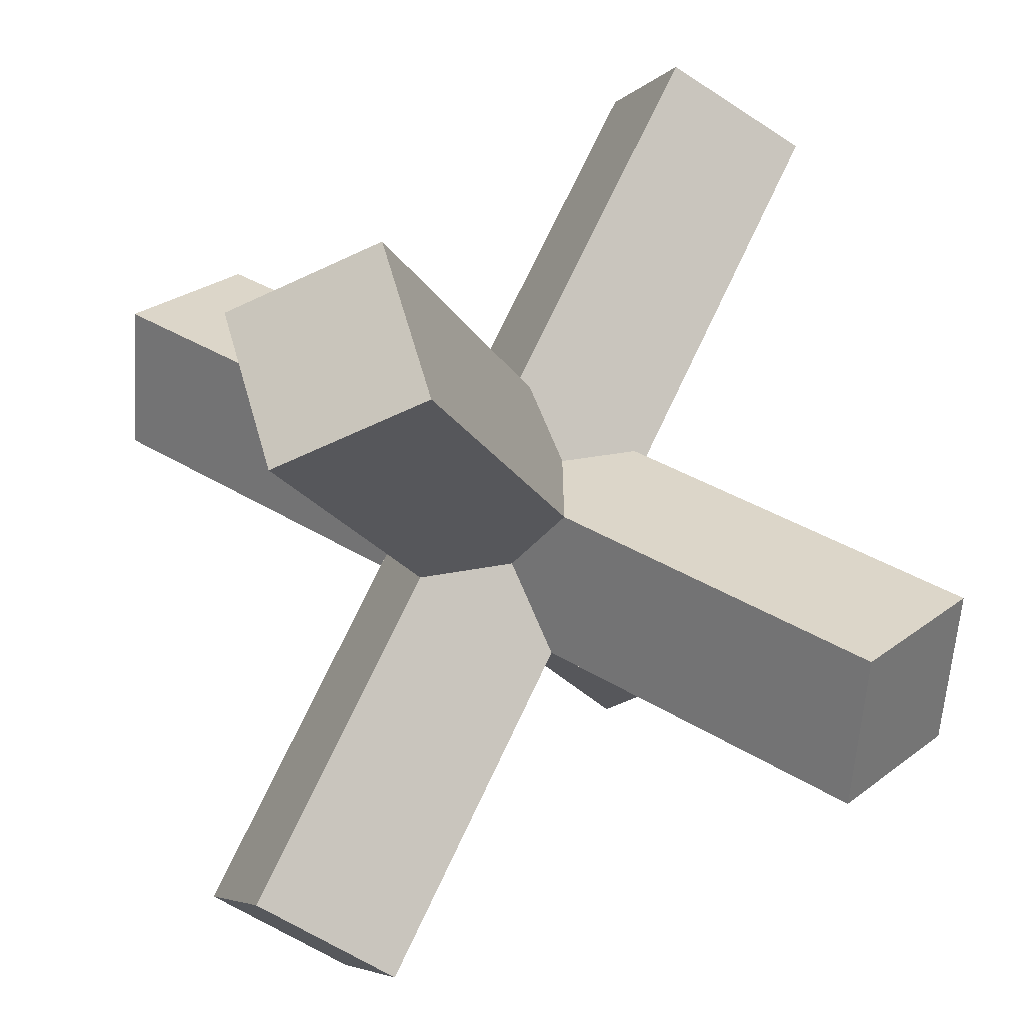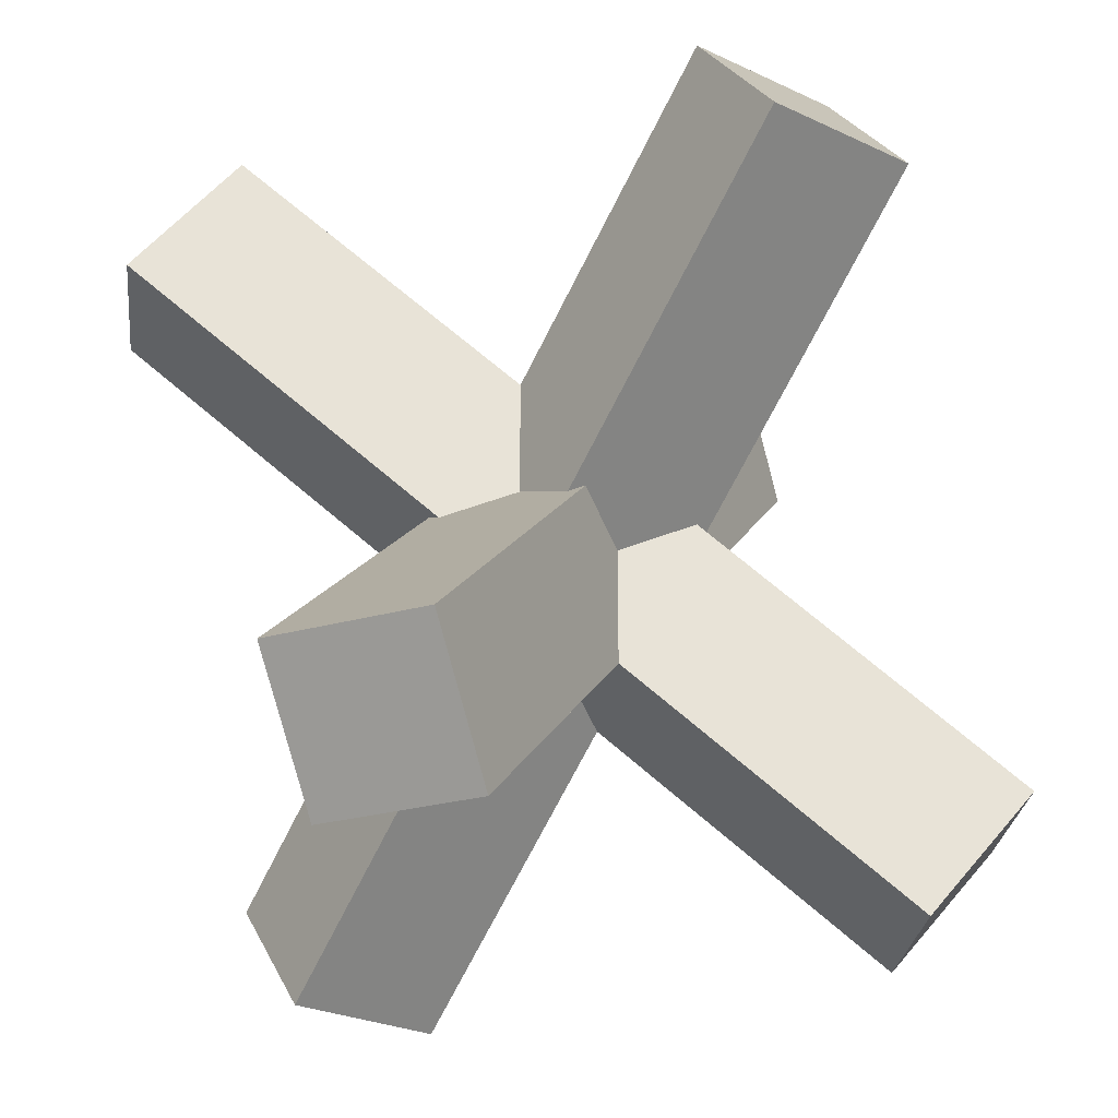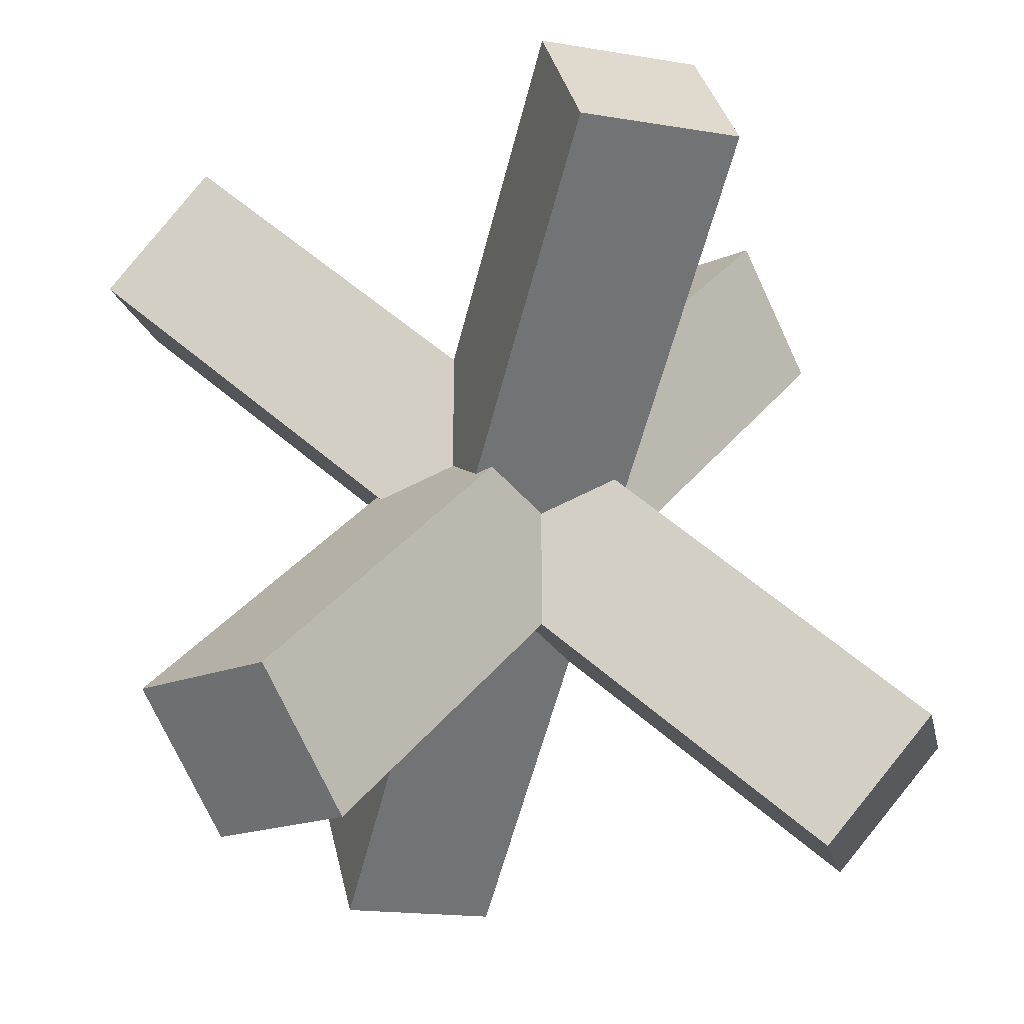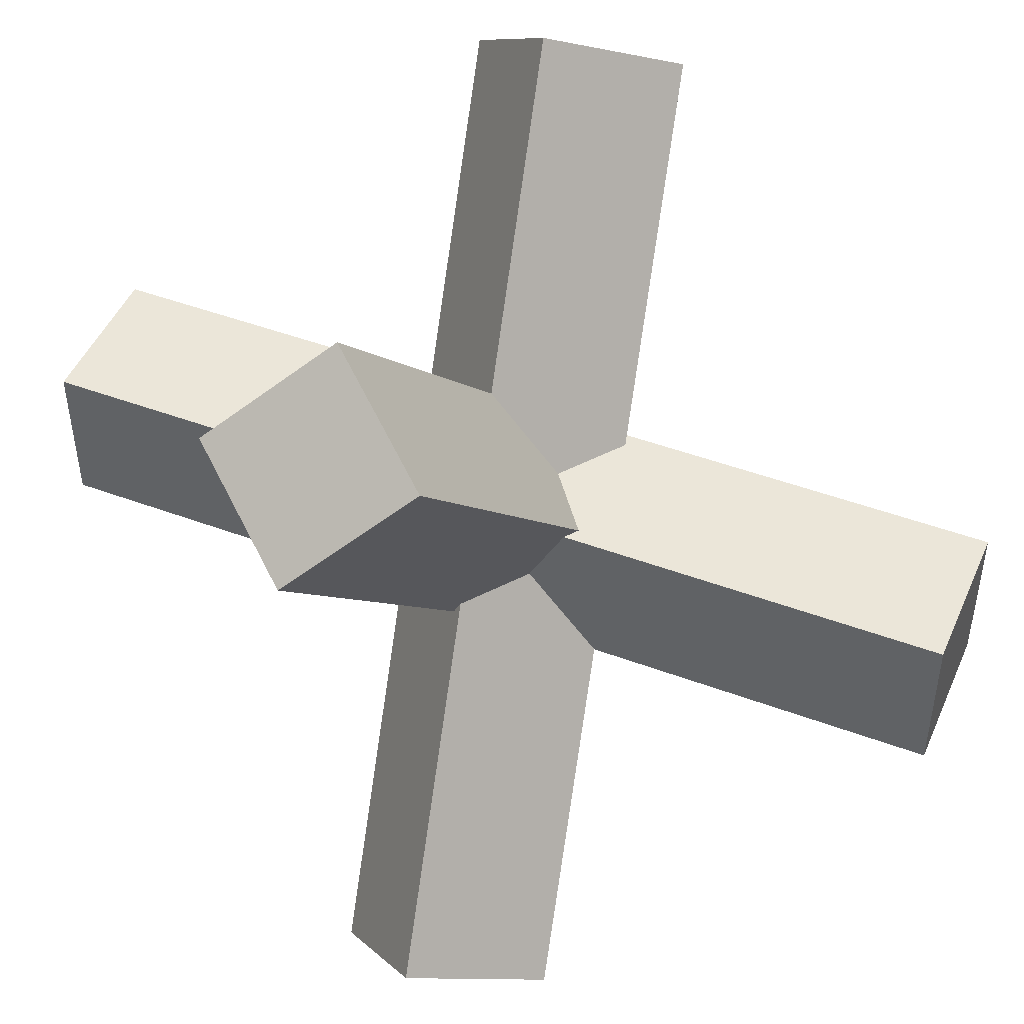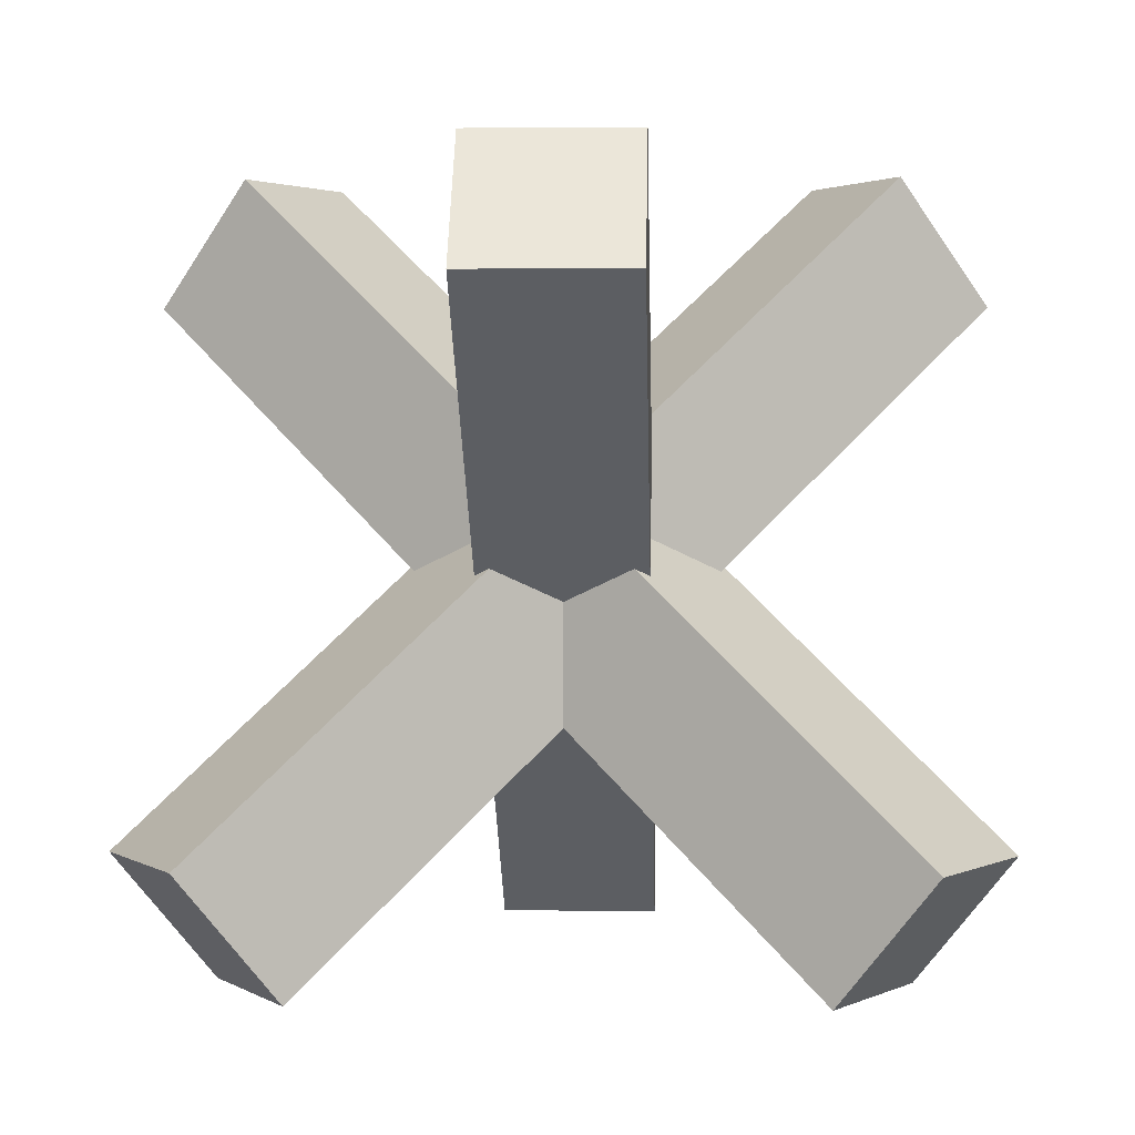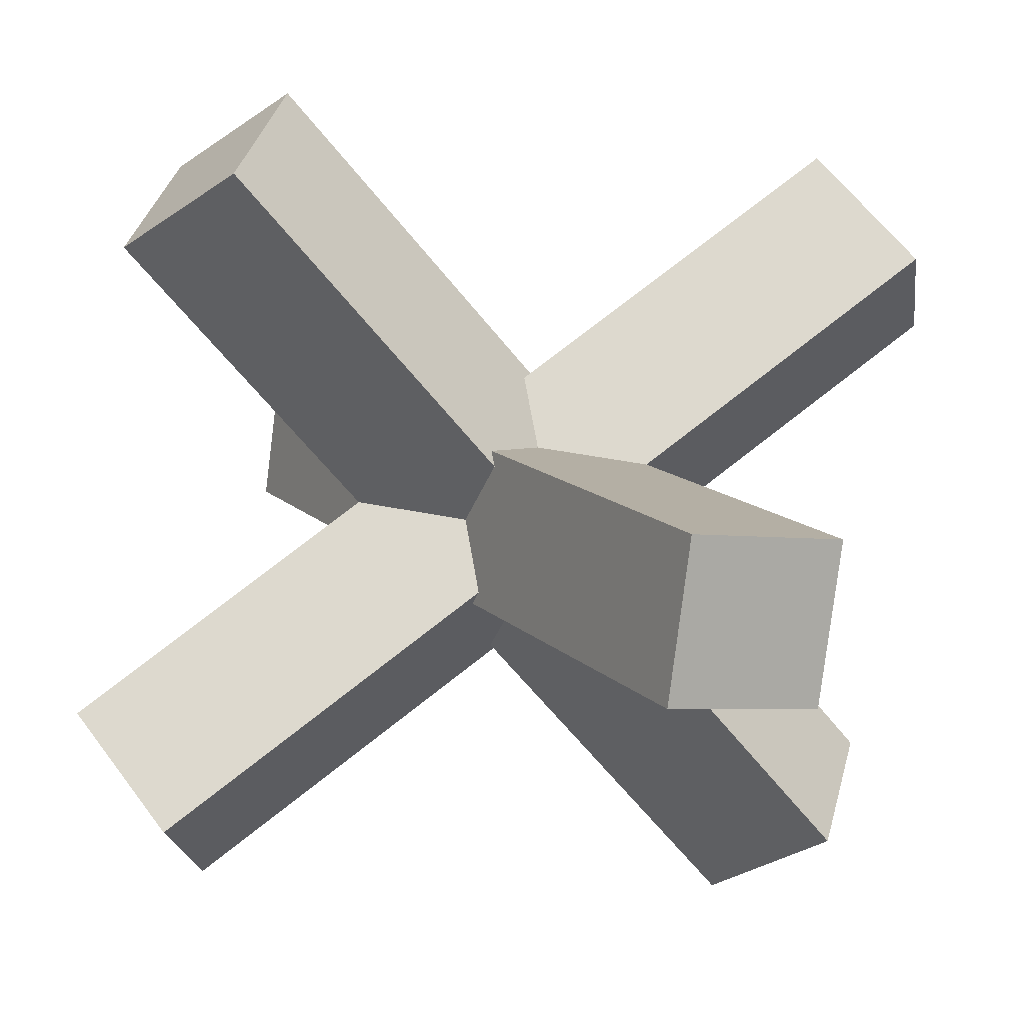
<metadata>
{"format":"obj","ext":"obj","renderer":"f3d","projection":"perspective","resolution":1024,"background":"white","views":[{"elev":-60.4,"azim":144.9,"up":"+Z"},{"elev":-26.7,"azim":-97.4,"up":"+Z"},{"elev":-17.0,"azim":160.1,"up":"+Z"},{"elev":-60.7,"azim":-143.5,"up":"+Y"},{"elev":2.0,"azim":61.3,"up":"+Z"},{"elev":37.8,"azim":104.9,"up":"+Y"}]}
</metadata>
<code>
g royale_anti_tank_hedgehog_mesh
v 0.9841 0.2665 -0.009204
v -0.7475 -0.6934 2.299
v 1.263 0.4208 0.3702
v -1.026 -0.8477 1.919
v 1.263 0.4208 0.3702
v -0.9841 -0.2665 2.299
v 1.026 0.8477 0.3702
v -0.7475 -0.6934 2.299
v 1.026 0.8477 0.3702
v -1.263 -0.4208 1.919
v 0.7475 0.6934 -0.009204
v -0.9841 -0.2665 2.299
v -0.7228 0.719 -0.009204
v -1.247 0.4646 0.3702
v -0.9742 0.3006 -0.009204
v -0.9957 0.883 0.3702
v 1.247 -0.4646 1.919
v 0.7228 -0.719 2.299
v 0.9742 -0.3006 2.299
v 0.9957 -0.883 1.919
v -0.7228 0.719 -0.009204
v 0.9742 -0.3006 2.299
v -0.9957 0.883 0.3702
v 1.247 -0.4646 1.919
v -0.9957 0.883 0.3702
v 0.7228 -0.719 2.299
v -1.247 0.4646 0.3702
v 0.9742 -0.3006 2.299
v -1.247 0.4646 0.3702
v 0.9957 -0.883 1.919
v -0.9742 0.3006 -0.009204
v 0.7228 -0.719 2.299
v -0.9742 0.3006 -0.009204
v 1.247 -0.4646 1.919
v -0.7228 0.719 -0.009204
v 0.9957 -0.883 1.919
v -0.2613 -0.9855 -0.009204
v 0.2212 -1.312 0.3702
v 0.2267 -0.994 -0.009204
v -0.2668 -1.304 0.3702
v -0.2212 1.312 1.919
v 0.2613 0.9855 2.299
v -0.2267 0.994 2.299
v 0.2669 1.304 1.919
v -0.2613 -0.9855 -0.009204
v -0.2267 0.994 2.299
v -0.2668 -1.304 0.3702
v -0.2212 1.312 1.919
v -0.2668 -1.304 0.3702
v 0.2613 0.9855 2.299
v 0.2212 -1.312 0.3702
v -0.2267 0.994 2.299
v 0.2267 -0.994 -0.009204
v -0.2212 1.312 1.919
v -0.2613 -0.9855 -0.009204
v 0.2669 1.304 1.919
v 0.2212 -1.312 0.3702
v 0.2669 1.304 1.919
v 0.2267 -0.994 -0.009204
v 0.2613 0.9855 2.299
v 0.7475 0.6934 -0.009204
v 1.263 0.4208 0.3702
v 1.026 0.8477 0.3702
v 0.9841 0.2665 -0.009204
v -0.7475 -0.6934 2.299
v -1.263 -0.4208 1.919
v -0.9841 -0.2665 2.299
v -1.026 -0.8477 1.919
v 0.9841 0.2665 -0.009204
v -1.263 -0.4208 1.919
v -1.026 -0.8477 1.919
v 0.7475 0.6934 -0.009204
g royale_anti_tank_hedgehog_mesh_0
f 3 2 1
f 4 1 2
f 7 6 5
f 8 5 6
f 11 10 9
f 12 9 10
f 15 14 13
f 16 13 14
f 19 18 17
f 20 17 18
f 23 22 21
f 24 21 22
f 27 26 25
f 28 25 26
f 31 30 29
f 32 29 30
f 35 34 33
f 36 33 34
f 39 38 37
f 40 37 38
f 43 42 41
f 44 41 42
f 47 46 45
f 48 45 46
f 51 50 49
f 52 49 50
f 55 54 53
f 56 53 54
f 59 58 57
f 60 57 58
f 63 62 61
f 64 61 62
f 67 66 65
f 68 65 66
f 71 70 69
f 72 69 70

</code>
